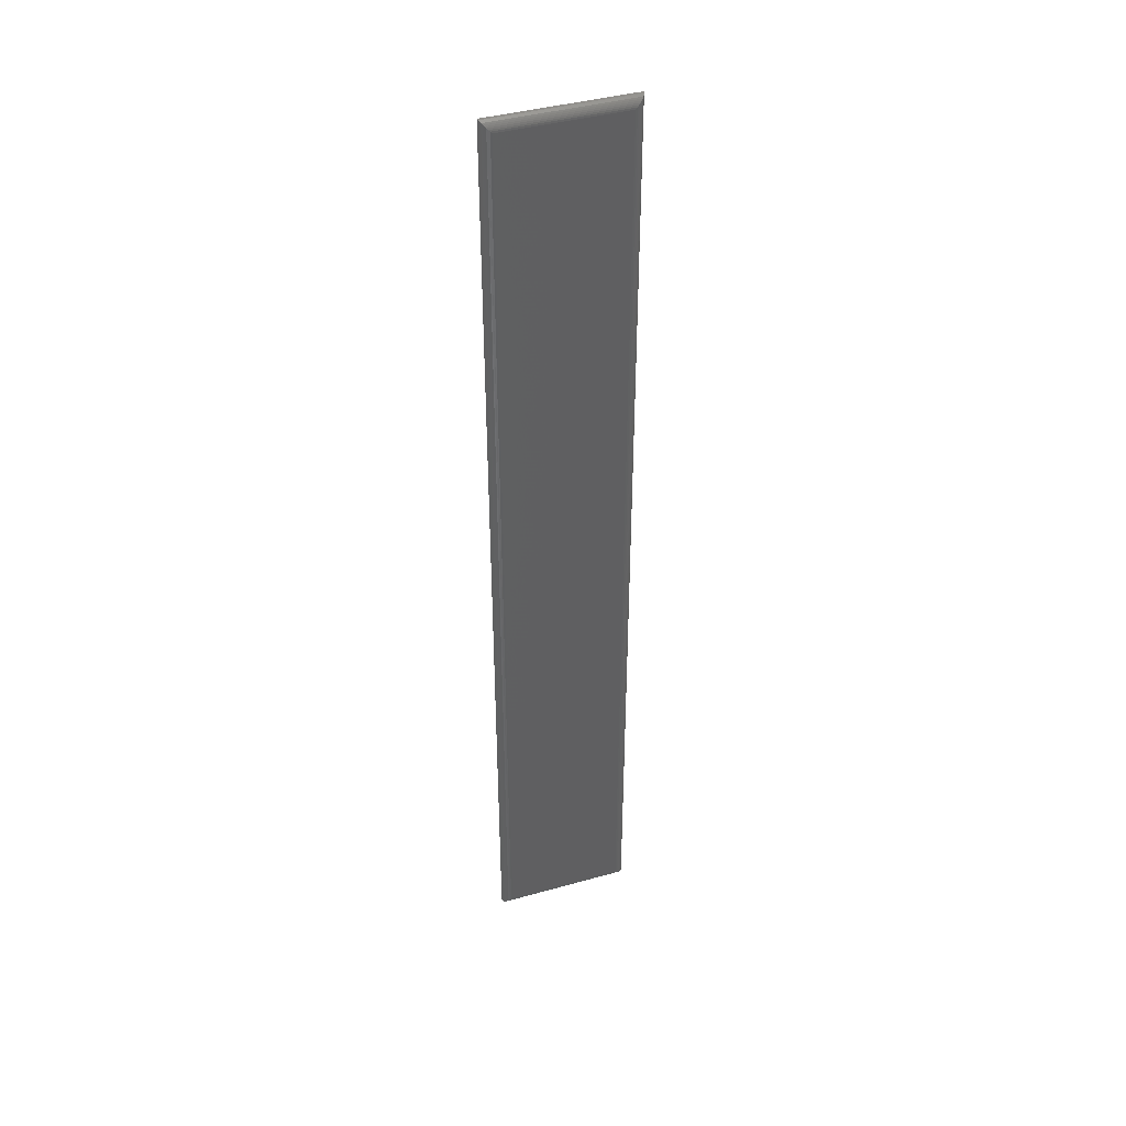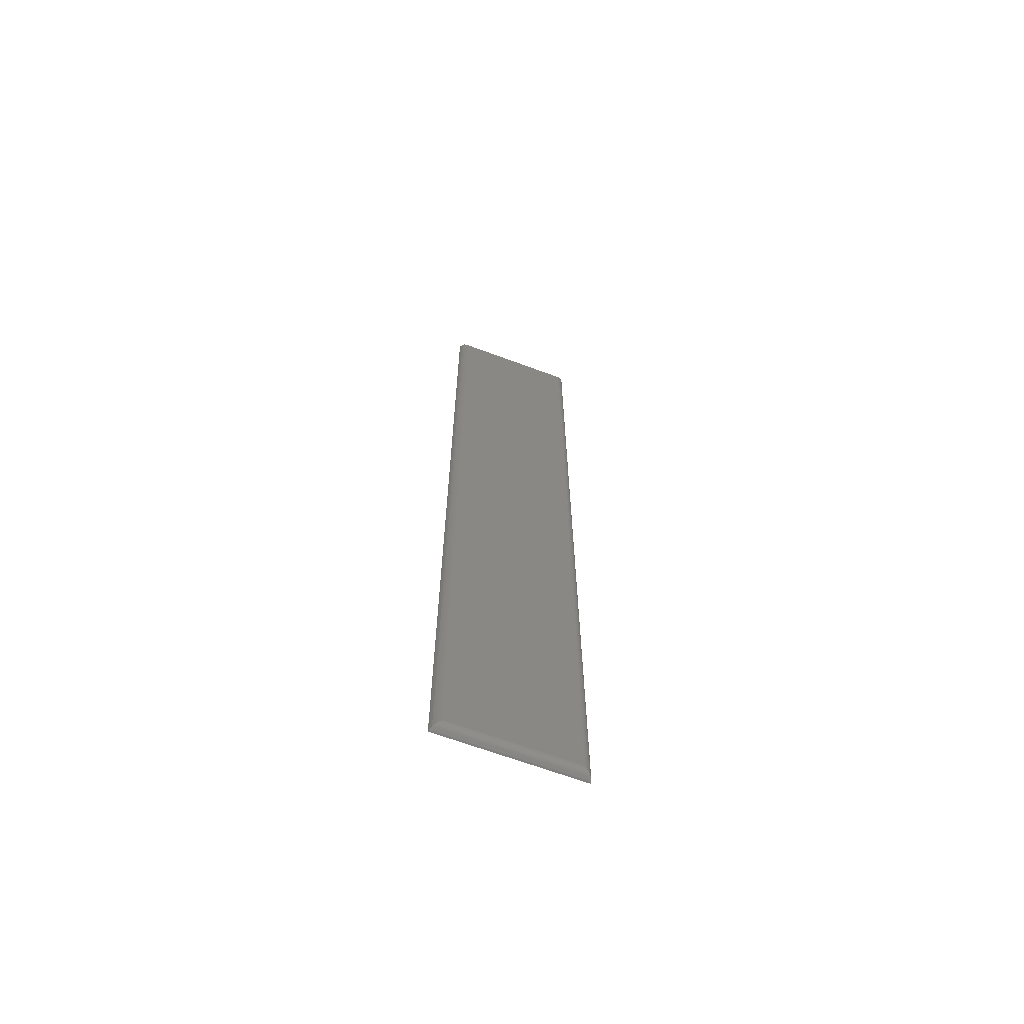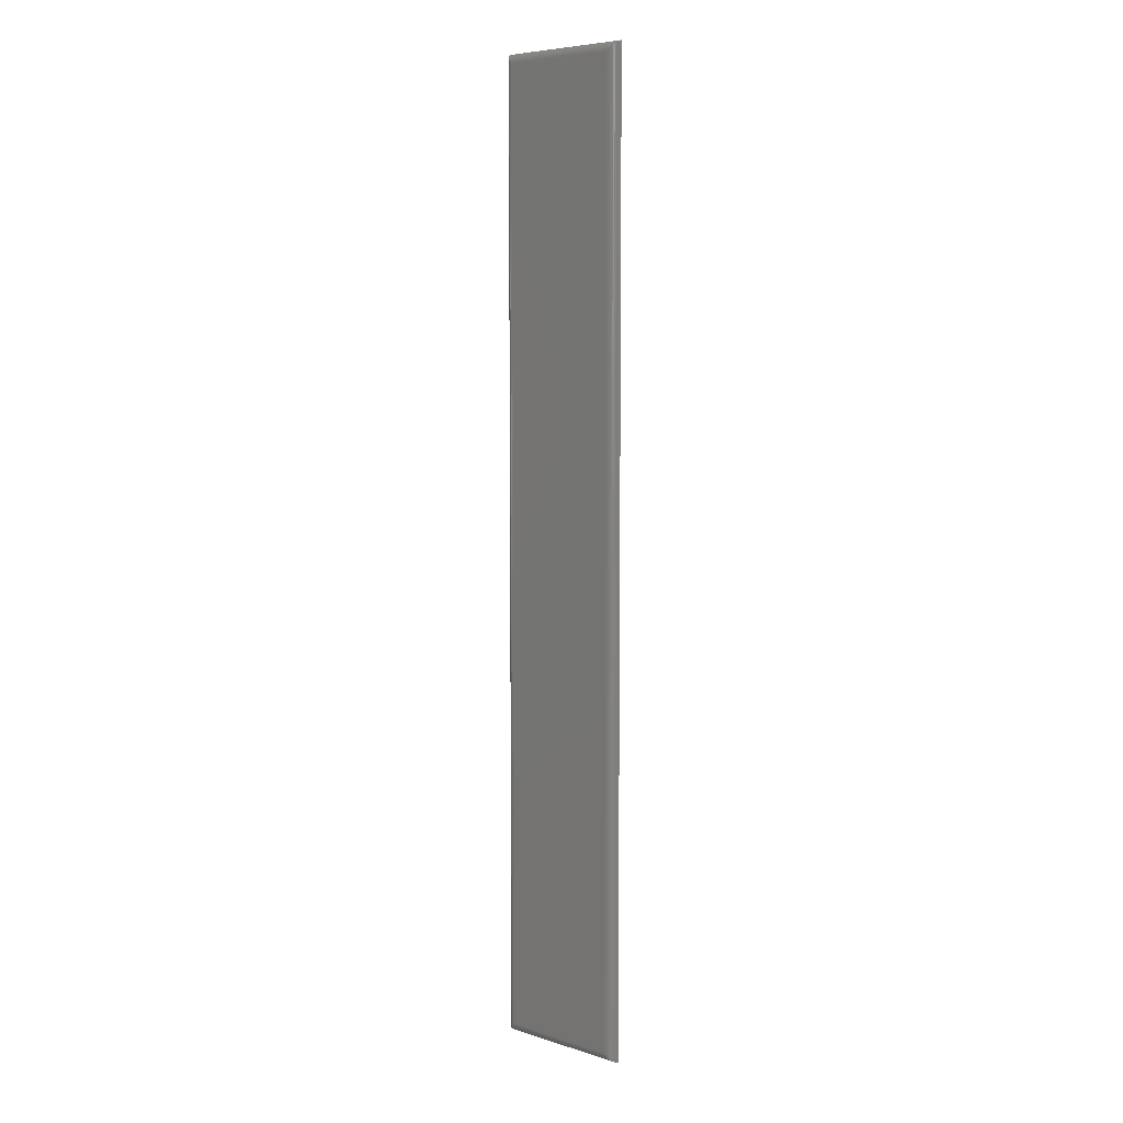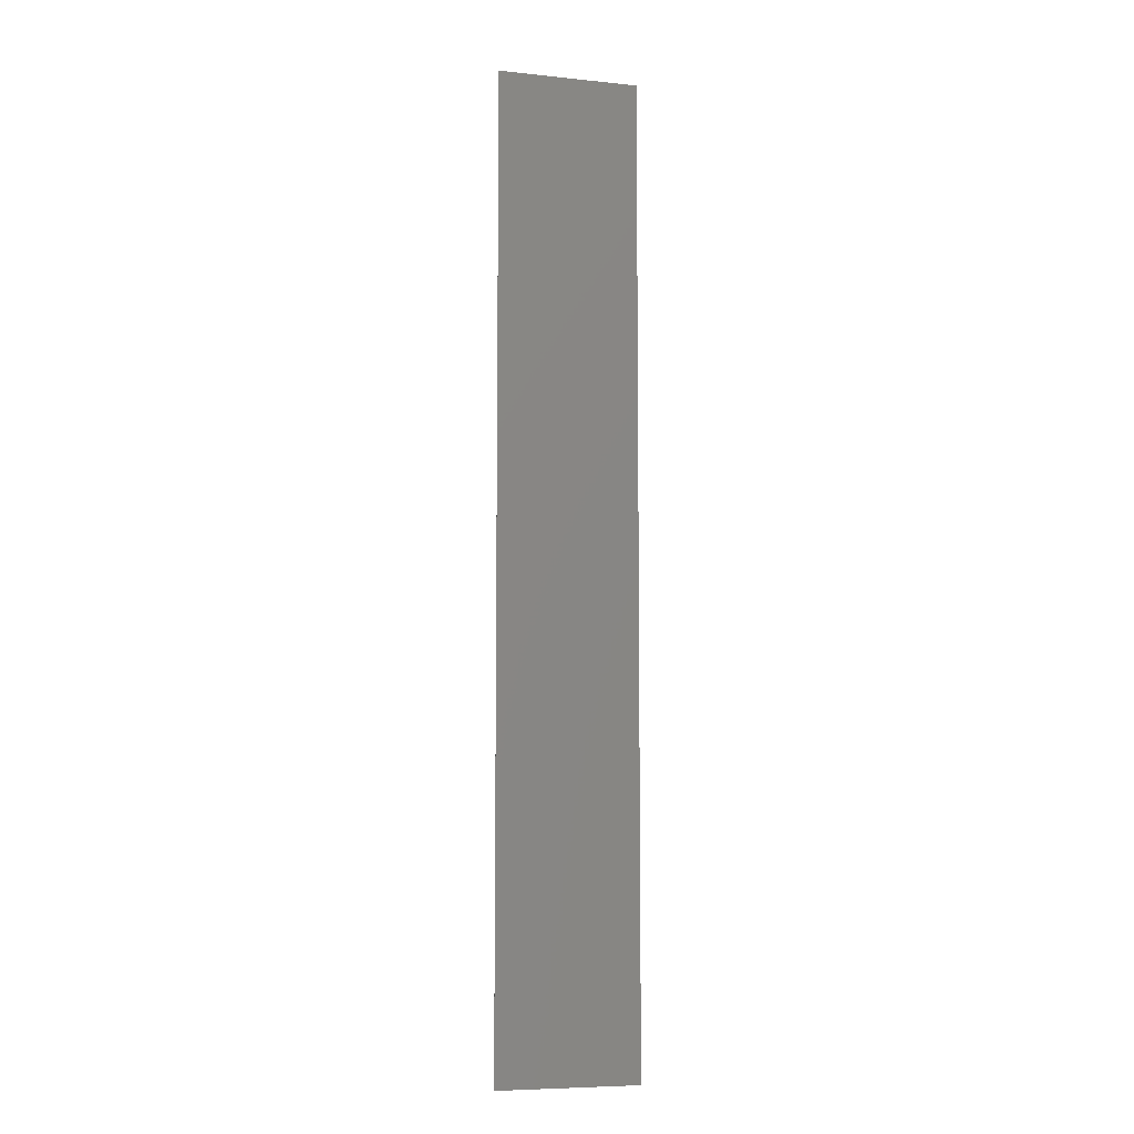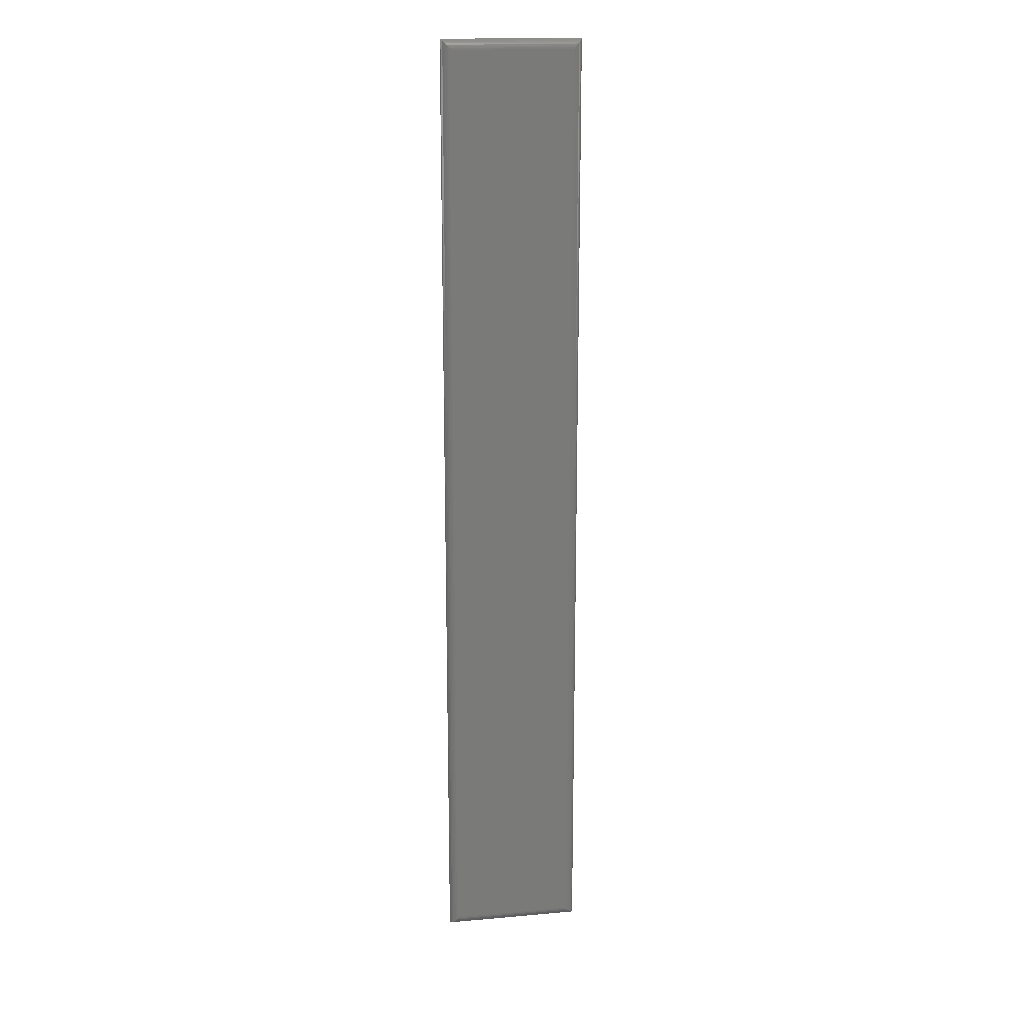
<metadata>
{"format":"stl","ext":"stl","renderer":"f3d","projection":"perspective","resolution":1024,"background":"white","views":[{"elev":41.3,"azim":161.3,"up":"+Y"},{"elev":-66.2,"azim":159.5,"up":"+Y"},{"elev":6.6,"azim":-137.2,"up":"+Y"},{"elev":-7.4,"azim":-16.5,"up":"+Y"},{"elev":17.4,"azim":170.1,"up":"+Y"}]}
</metadata>
<code>
# stl→obj: 36 verts, 68 faces
v -0.04688 -0.007812 -0.02344
v 0.04688 -0.007812 -0.02344
v -0.04688 -0.7422 -0.02344
v 0.04688 -0.7422 -0.02344
v 0.05469 7.262e-18 -0.01653
v -0.05469 4.314e-19 -0.01653
v 0.05469 -0.75 -0.01653
v -0.05469 -0.75 -0.01653
v 0.04826 -0.006432 -0.02331
v 0.04809 -0.7434 -0.02334
v 0.05431 -0.0003803 -0.01803
v 0.05327 -0.7486 -0.02011
v 0.05322 -0.001463 -0.02018
v 0.05155 -0.003136 -0.02188
v 0.05045 -0.7458 -0.02257
v 0.05054 -0.004151 -0.02253
v 0.0493 -0.7446 -0.02305
v 0.04941 -0.005272 -0.02301
v 0.05437 -0.7497 -0.01784
v 0.05245 -0.002233 -0.02109
v 0.05246 -0.7478 -0.02109
v 0.05151 -0.7468 -0.02191
v -0.04826 -0.006432 -0.02331
v -0.05431 -0.0003803 -0.01803
v -0.05322 -0.001463 -0.02018
v -0.05245 -0.002233 -0.02109
v -0.05155 -0.003136 -0.02188
v -0.05054 -0.004151 -0.02253
v -0.04942 -0.005278 -0.02301
v -0.04826 -0.7436 -0.02331
v -0.04941 -0.7447 -0.02301
v -0.05054 -0.7458 -0.02253
v -0.05155 -0.7469 -0.02188
v -0.05245 -0.7478 -0.02109
v -0.05322 -0.7485 -0.02018
v -0.05431 -0.7496 -0.01803
f 1 2 3
f 3 2 4
f 5 6 7
f 7 6 8
f 4 9 10
f 4 2 9
f 11 12 13
f 14 15 16
f 15 17 16
f 16 17 18
f 18 17 10
f 18 10 9
f 5 7 11
f 11 7 19
f 11 19 12
f 13 12 20
f 20 12 21
f 20 21 14
f 14 21 22
f 14 22 15
f 2 23 9
f 2 1 23
f 24 13 25
f 13 20 25
f 25 20 26
f 20 14 26
f 26 14 27
f 14 16 27
f 27 16 28
f 16 18 28
f 28 18 29
f 18 9 29
f 29 9 23
f 6 5 24
f 24 5 11
f 24 11 13
f 1 30 23
f 1 3 30
f 30 31 23
f 23 31 29
f 31 32 29
f 29 32 28
f 32 33 28
f 28 33 27
f 33 34 27
f 27 34 26
f 34 35 26
f 26 35 25
f 35 36 25
f 8 6 36
f 36 6 24
f 36 24 25
f 3 10 30
f 3 4 10
f 10 17 30
f 30 17 31
f 31 17 15
f 31 15 32
f 32 15 22
f 32 22 33
f 33 22 34
f 34 22 21
f 34 21 35
f 35 21 12
f 35 12 19
f 7 8 19
f 19 8 36
f 19 36 35

</code>
